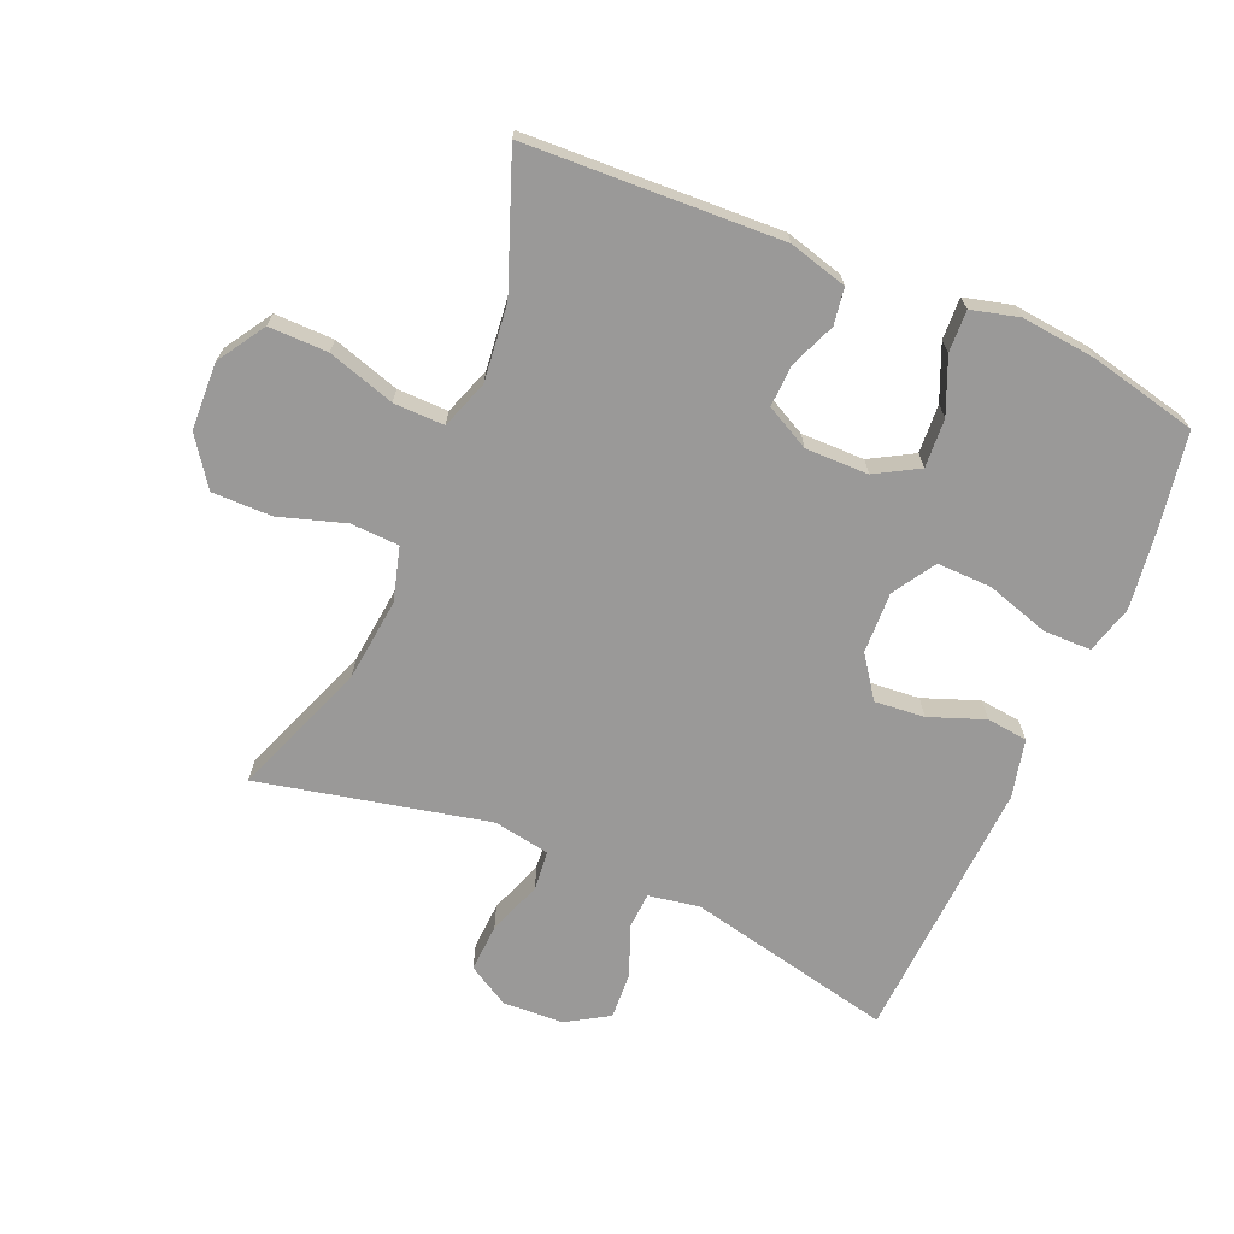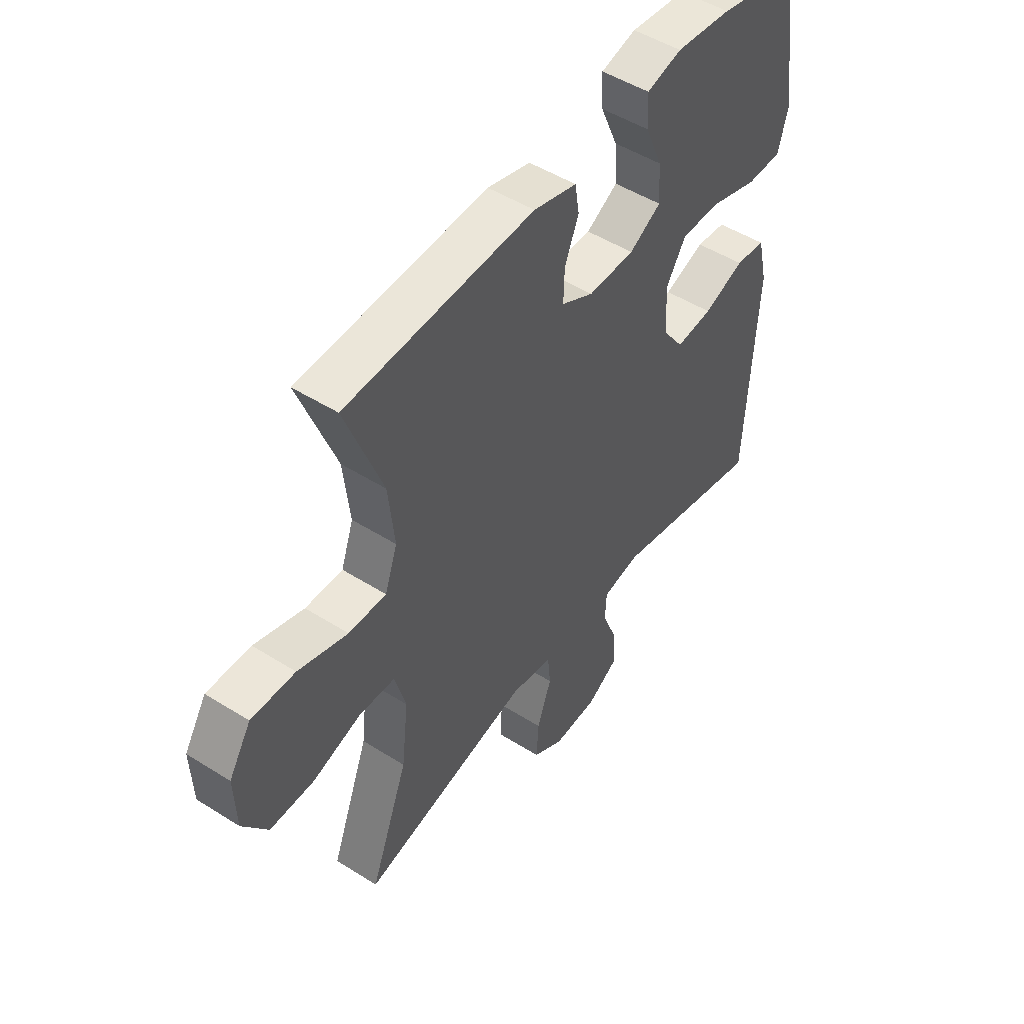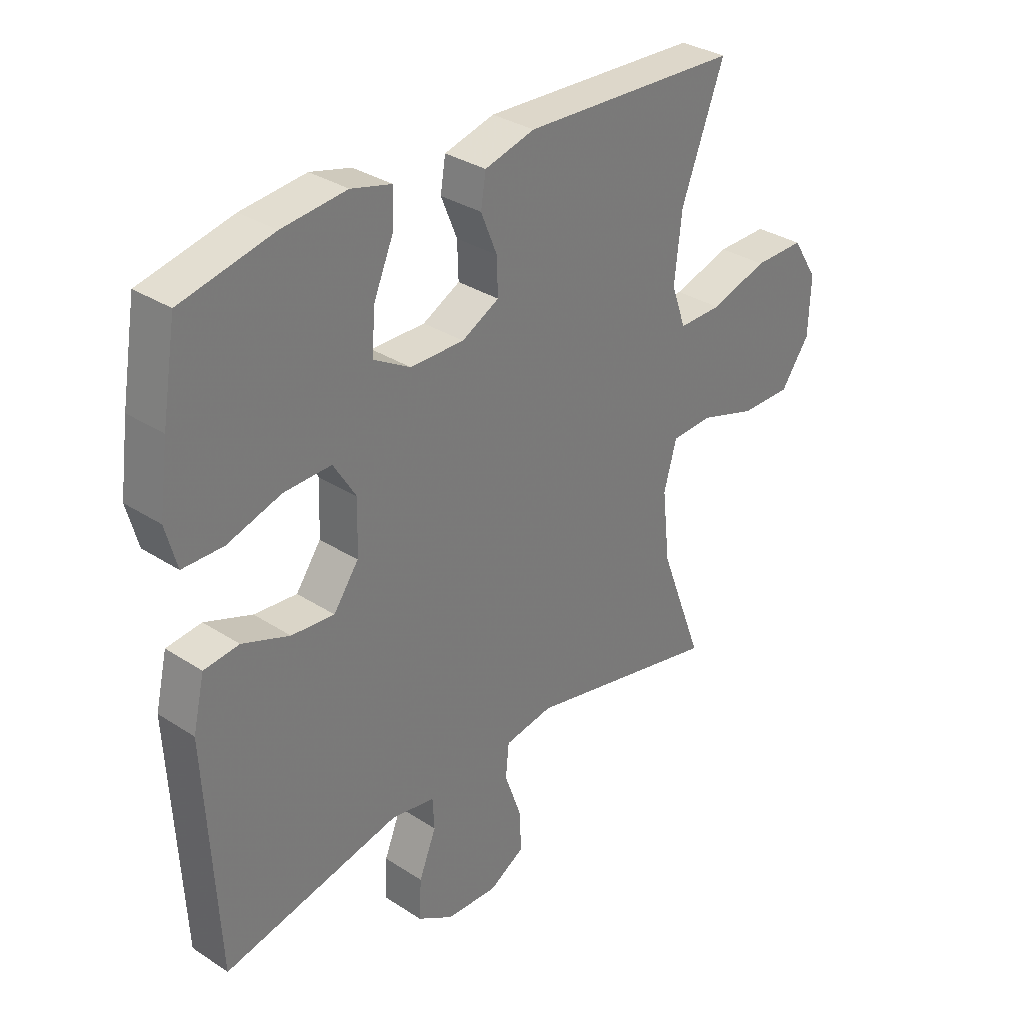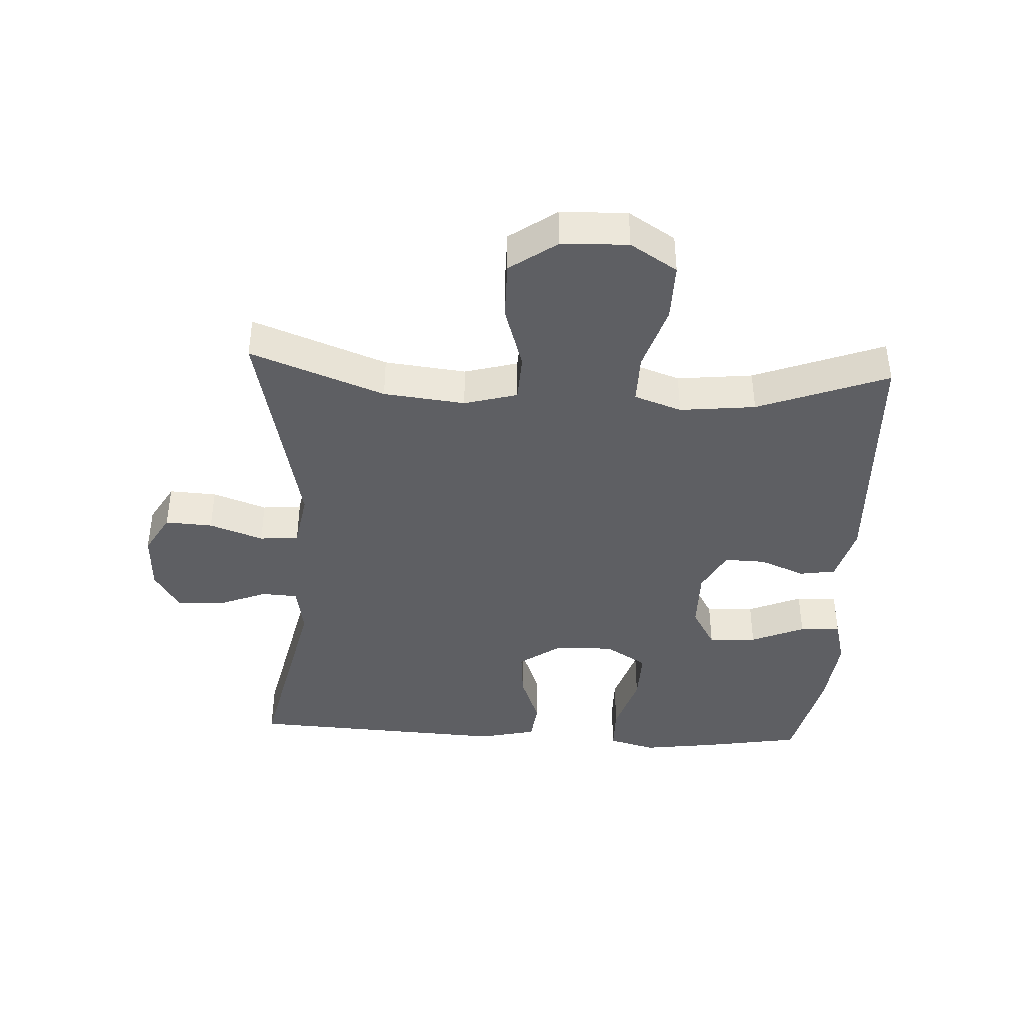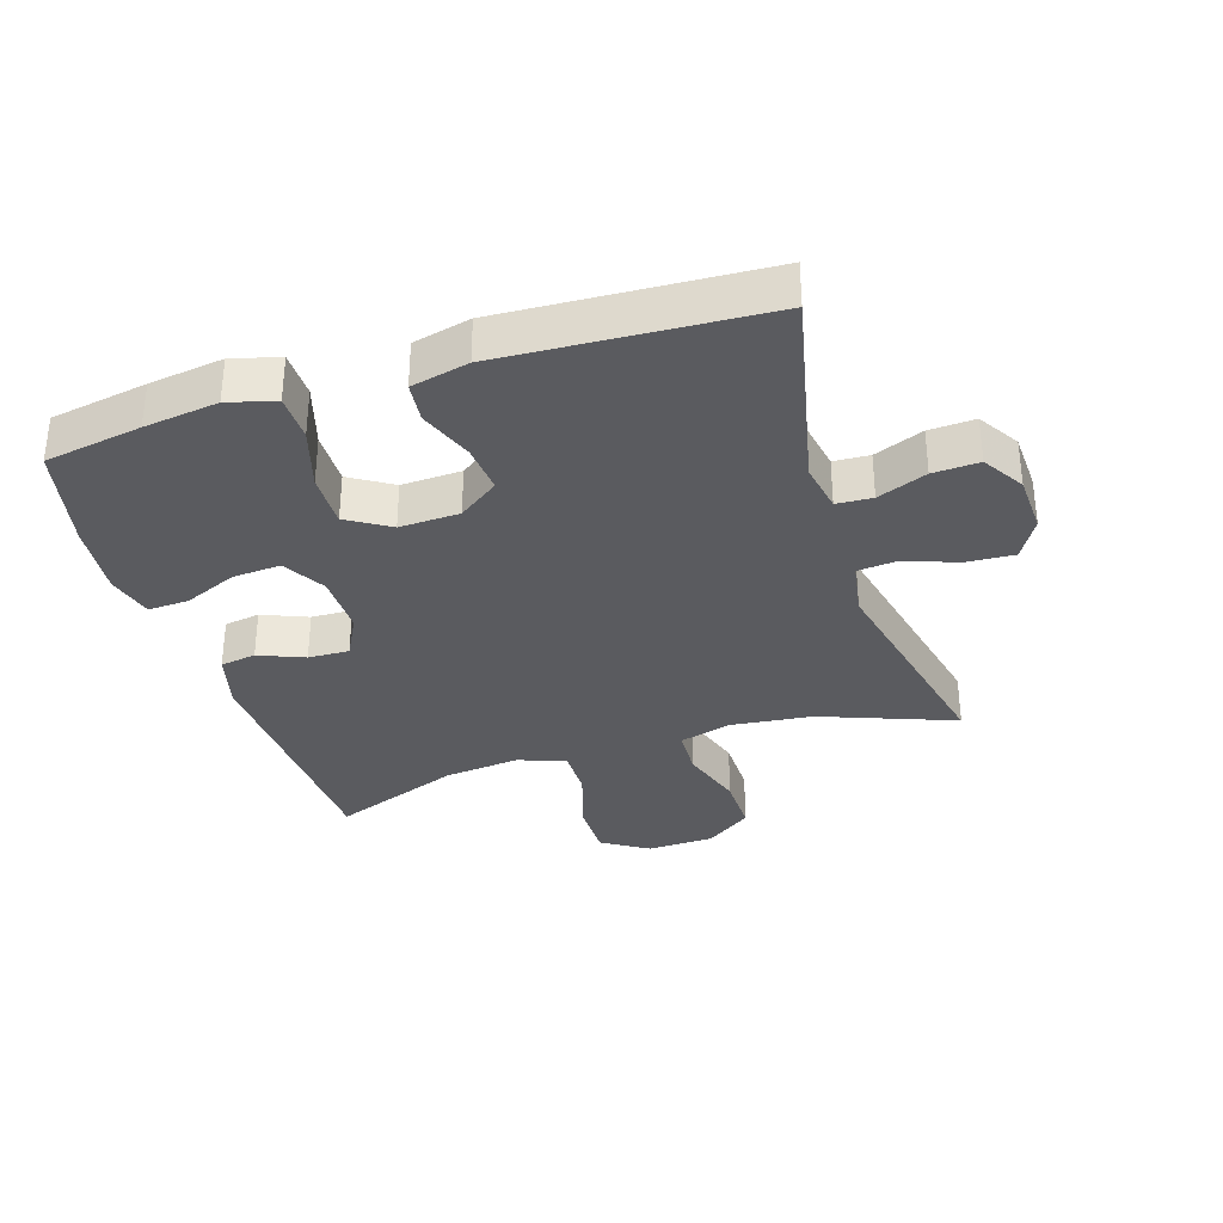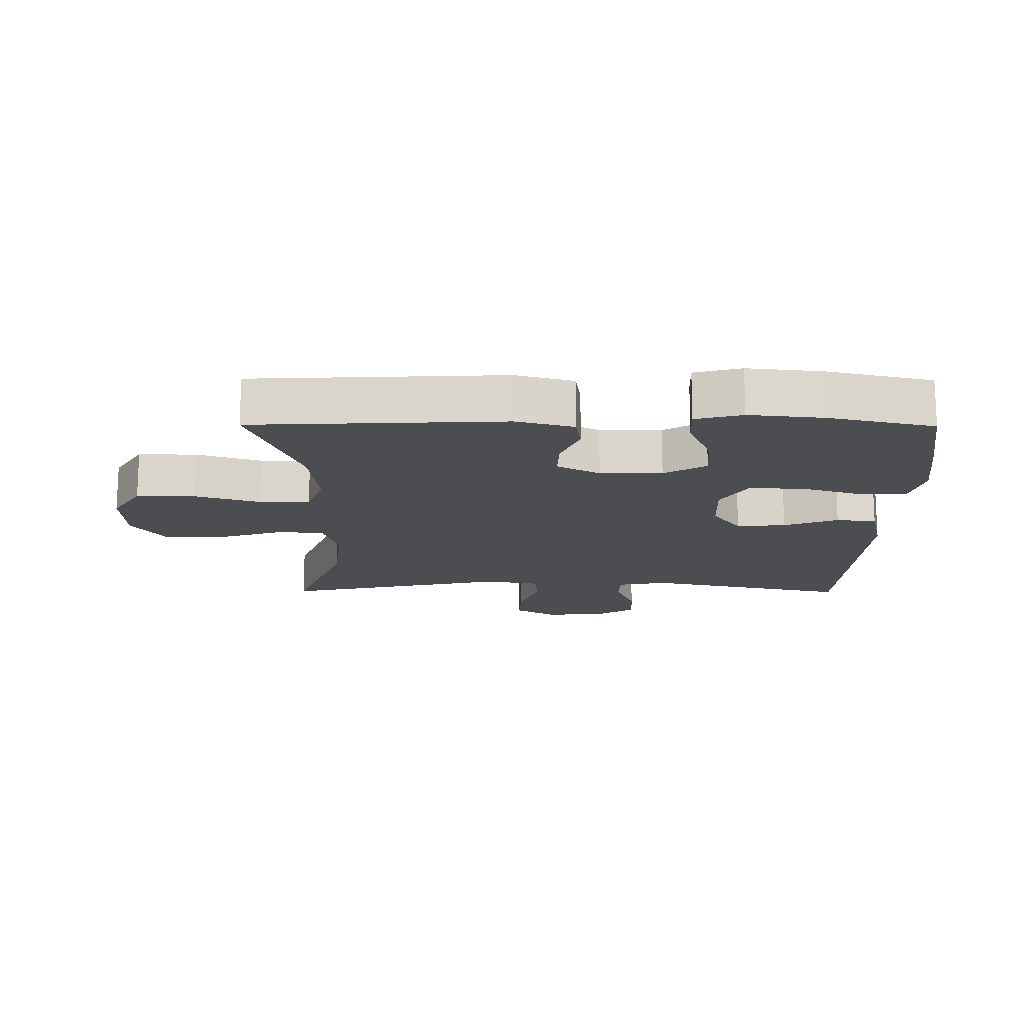
<metadata>
{"format":"obj","ext":"obj","renderer":"f3d","projection":"perspective","resolution":1024,"background":"white","views":[{"elev":-69.1,"azim":-23.2,"up":"+Y"},{"elev":49.3,"azim":-55.0,"up":"+Z"},{"elev":32.5,"azim":132.1,"up":"+Z"},{"elev":-40.6,"azim":-93.1,"up":"+Y"},{"elev":-33.3,"azim":107.6,"up":"+Y"},{"elev":-16.0,"azim":-0.4,"up":"+Y"}]}
</metadata>
<code>
v 0.5 0.07 0.5
v 0.526 0.07 0.348
v 0.542 0.07 0.232
v 0.522 0.07 0.158
v 0.449 0.07 0.157
v 0.352 0.07 0.187
v 0.267 0.07 0.189
v 0.226 0.07 0.123
v 0.23 0.07 0.029
v 0.275 0.07 -0.034
v 0.352 0.07 -0.027
v 0.437 0.07 0.005
v 0.5 0.07 -0.002
v 0.521 0.07 -0.092
v 0.5 0.07 -0.5
v 0.18 0.07 -0.43
v 0.102 0.07 -0.444
v 0.099 0.07 -0.5
v 0.13 0.07 -0.577
v 0.134 0.07 -0.649
v 0.069 0.07 -0.689
v -0.024 0.07 -0.693
v -0.088 0.07 -0.656
v -0.084 0.07 -0.582
v -0.054 0.07 -0.498
v -0.06 0.07 -0.437
v -0.147 0.07 -0.422
v -0.5 0.07 -0.5
v -0.421 0.07 -0.291
v -0.407 0.07 -0.164
v -0.43 0.07 -0.081
v -0.505 0.07 -0.078
v -0.606 0.07 -0.11
v -0.698 0.07 -0.111
v -0.75 0.07 -0.038
v -0.754 0.07 0.066
v -0.708 0.07 0.139
v -0.617 0.07 0.138
v -0.514 0.07 0.106
v -0.436 0.07 0.105
v -0.41 0.07 0.179
v -0.423 0.07 0.297
v -0.5 0.07 0.5
v -0.108 0.07 0.518
v -0.018 0.07 0.494
v -0.009 0.07 0.438
v -0.038 0.07 0.367
v -0.04 0.07 0.303
v 0.027 0.07 0.268
v 0.124 0.07 0.269
v 0.19 0.07 0.307
v 0.185 0.07 0.382
v 0.149 0.07 0.466
v 0.146 0.07 0.53
v 0.219 0.07 0.549
v 0.335 0.07 0.537
v 0.5 0 0.5
v 0.526 0 0.348
v 0.542 0 0.232
v 0.522 0 0.158
v 0.449 0 0.157
v 0.352 0 0.187
v 0.267 0 0.189
v 0.226 0 0.123
v 0.23 0 0.029
v 0.275 0 -0.034
v 0.352 0 -0.027
v 0.437 0 0.005
v 0.5 0 -0.002
v 0.521 0 -0.092
v 0.5 0 -0.5
v 0.18 0 -0.43
v 0.102 0 -0.444
v 0.099 0 -0.5
v 0.13 0 -0.577
v 0.134 0 -0.649
v 0.069 0 -0.689
v -0.024 0 -0.693
v -0.088 0 -0.656
v -0.084 0 -0.582
v -0.054 0 -0.498
v -0.06 0 -0.437
v -0.147 0 -0.422
v -0.5 0 -0.5
v -0.421 0 -0.291
v -0.407 0 -0.164
v -0.43 0 -0.081
v -0.505 0 -0.078
v -0.606 0 -0.11
v -0.698 0 -0.111
v -0.75 0 -0.038
v -0.754 0 0.066
v -0.708 0 0.139
v -0.617 0 0.138
v -0.514 0 0.106
v -0.436 0 0.105
v -0.41 0 0.179
v -0.423 0 0.297
v -0.5 0 0.5
v -0.108 0 0.518
v -0.018 0 0.494
v -0.009 0 0.438
v -0.038 0 0.367
v -0.04 0 0.303
v 0.027 0 0.268
v 0.124 0 0.269
v 0.19 0 0.307
v 0.185 0 0.382
v 0.149 0 0.466
v 0.146 0 0.53
v 0.219 0 0.549
v 0.335 0 0.537
f 52 53 54 55
f 51 52 55 56
f 44 45 46 47
f 42 43 44 47
f 41 42 47 48
f 40 41 48 49
f 36 37 38 39
f 36 39 40
f 35 36 40
f 32 33 34 35
f 31 32 35 40
f 30 31 40 49
f 27 28 29
f 26 27 29 30
f 22 23 24 25
f 22 25 26
f 21 22 26
f 18 19 20 21
f 17 18 21 26
f 16 17 26 30
f 11 12 13 14
f 10 11 14 15
f 9 10 15 16
f 3 4 5 6
f 3 6 7
f 2 3 7
f 51 56 1 2
f 50 51 2 7
f 49 50 7 8
f 16 30 49
f 8 9 16 49
f 111 110 109 108
f 112 111 108 107
f 103 102 101 100
f 103 100 99 98
f 104 103 98 97
f 105 104 97 96
f 95 94 93 92
f 96 95 92
f 96 92 91
f 91 90 89 88
f 96 91 88 87
f 105 96 87 86
f 85 84 83
f 86 85 83 82
f 81 80 79 78
f 82 81 78
f 82 78 77
f 77 76 75 74
f 82 77 74 73
f 86 82 73 72
f 70 69 68 67
f 71 70 67 66
f 72 71 66 65
f 62 61 60 59
f 63 62 59
f 63 59 58
f 58 57 112 107
f 63 58 107 106
f 64 63 106 105
f 105 86 72
f 105 72 65 64
f 1 57 58 2
f 2 58 59 3
f 3 59 60 4
f 4 60 61 5
f 5 61 62 6
f 6 62 63 7
f 7 63 64 8
f 8 64 65 9
f 9 65 66 10
f 10 66 67 11
f 11 67 68 12
f 12 68 69 13
f 13 69 70 14
f 14 70 71 15
f 15 71 72 16
f 16 72 73 17
f 17 73 74 18
f 18 74 75 19
f 19 75 76 20
f 20 76 77 21
f 21 77 78 22
f 22 78 79 23
f 23 79 80 24
f 24 80 81 25
f 25 81 82 26
f 26 82 83 27
f 27 83 84 28
f 28 84 85 29
f 29 85 86 30
f 30 86 87 31
f 31 87 88 32
f 32 88 89 33
f 33 89 90 34
f 34 90 91 35
f 35 91 92 36
f 36 92 93 37
f 37 93 94 38
f 38 94 95 39
f 39 95 96 40
f 40 96 97 41
f 41 97 98 42
f 42 98 99 43
f 43 99 100 44
f 44 100 101 45
f 45 101 102 46
f 46 102 103 47
f 47 103 104 48
f 48 104 105 49
f 49 105 106 50
f 50 106 107 51
f 51 107 108 52
f 52 108 109 53
f 53 109 110 54
f 54 110 111 55
f 55 111 112 56
f 56 112 57 1

</code>
